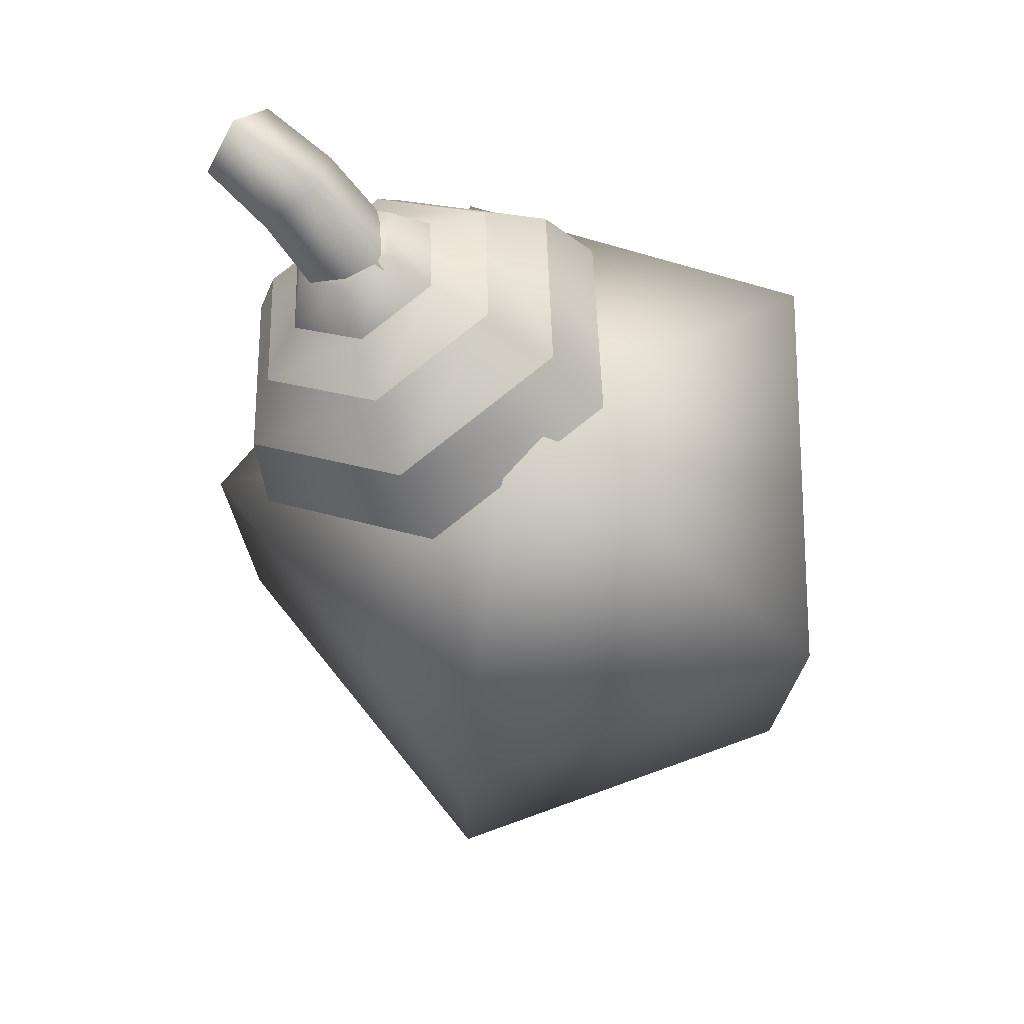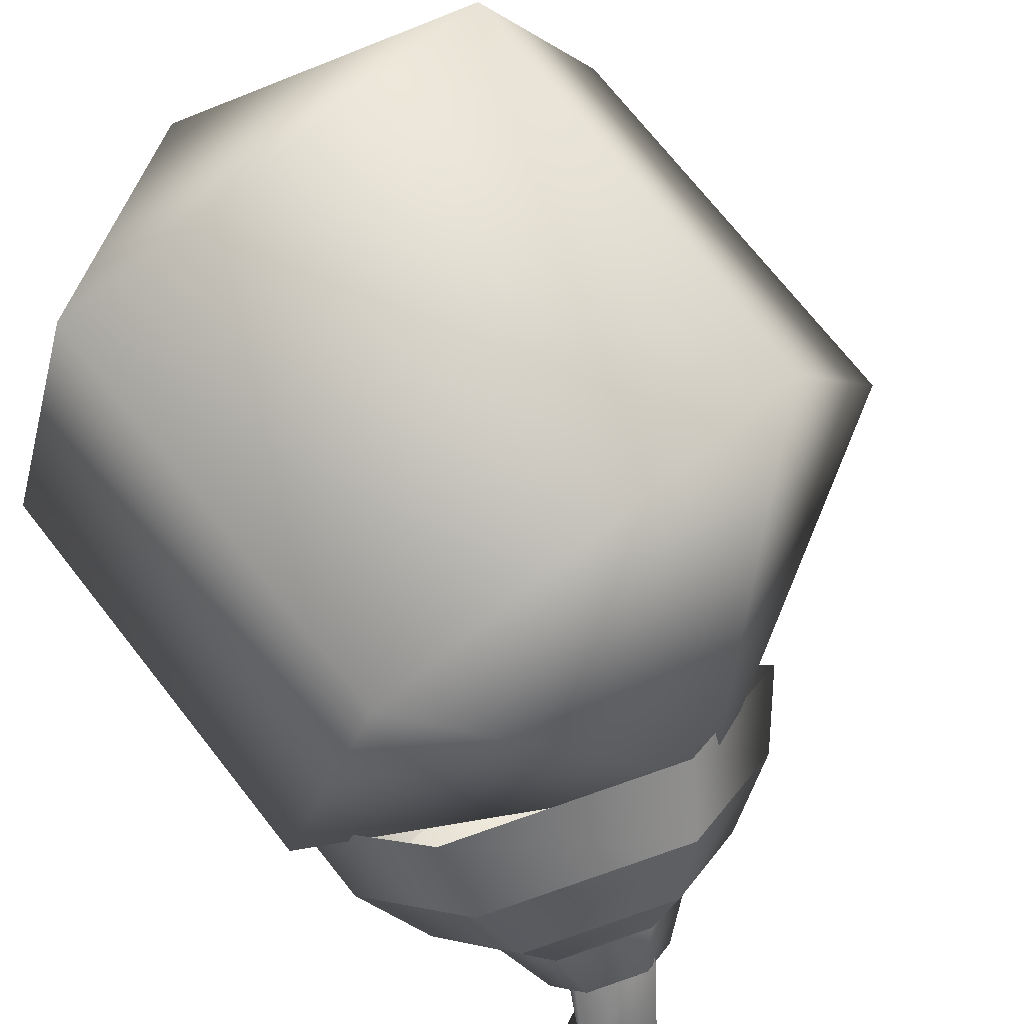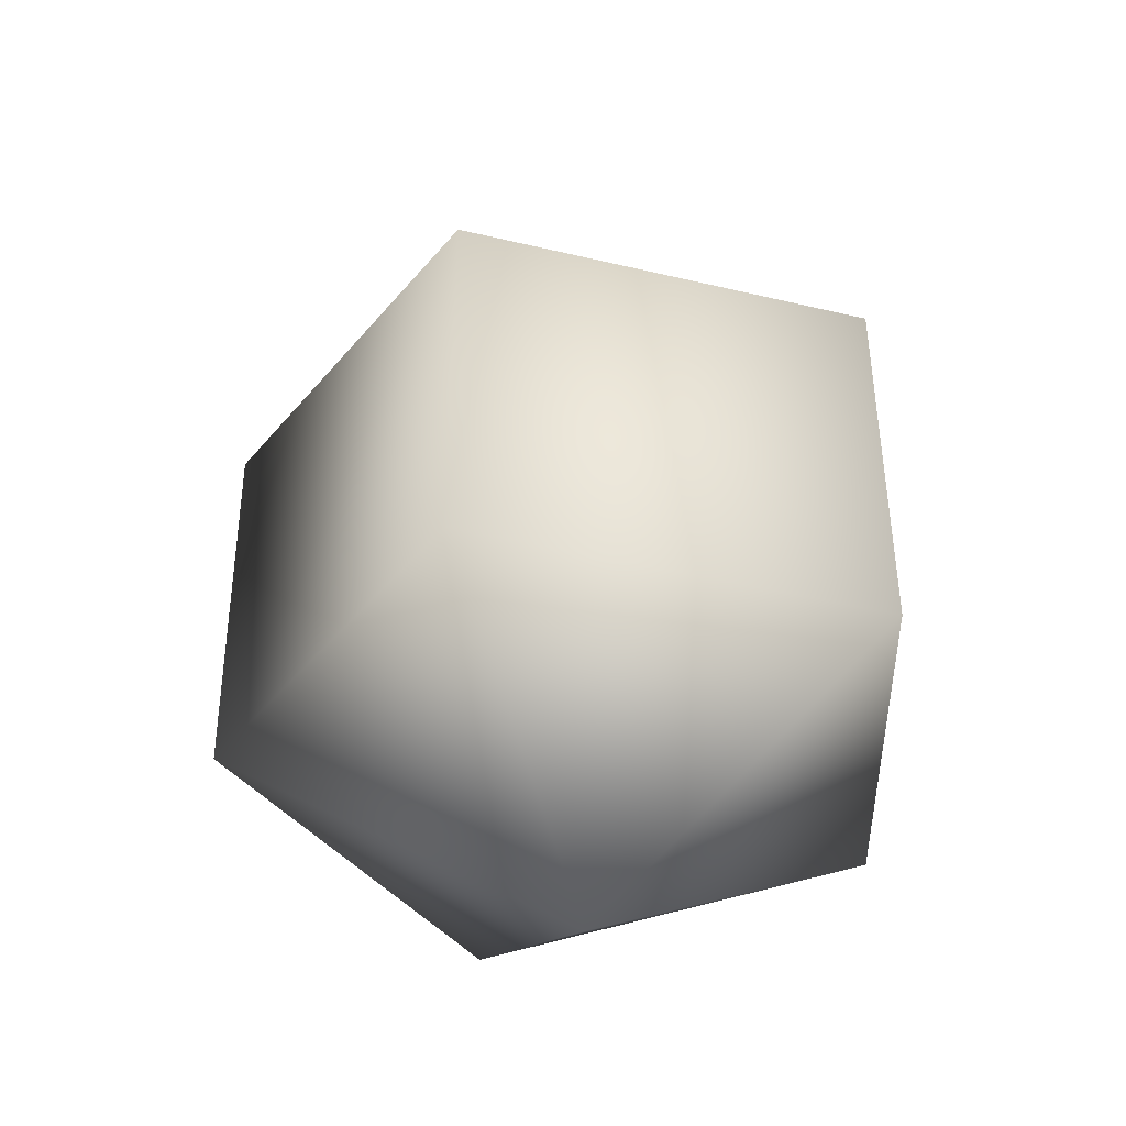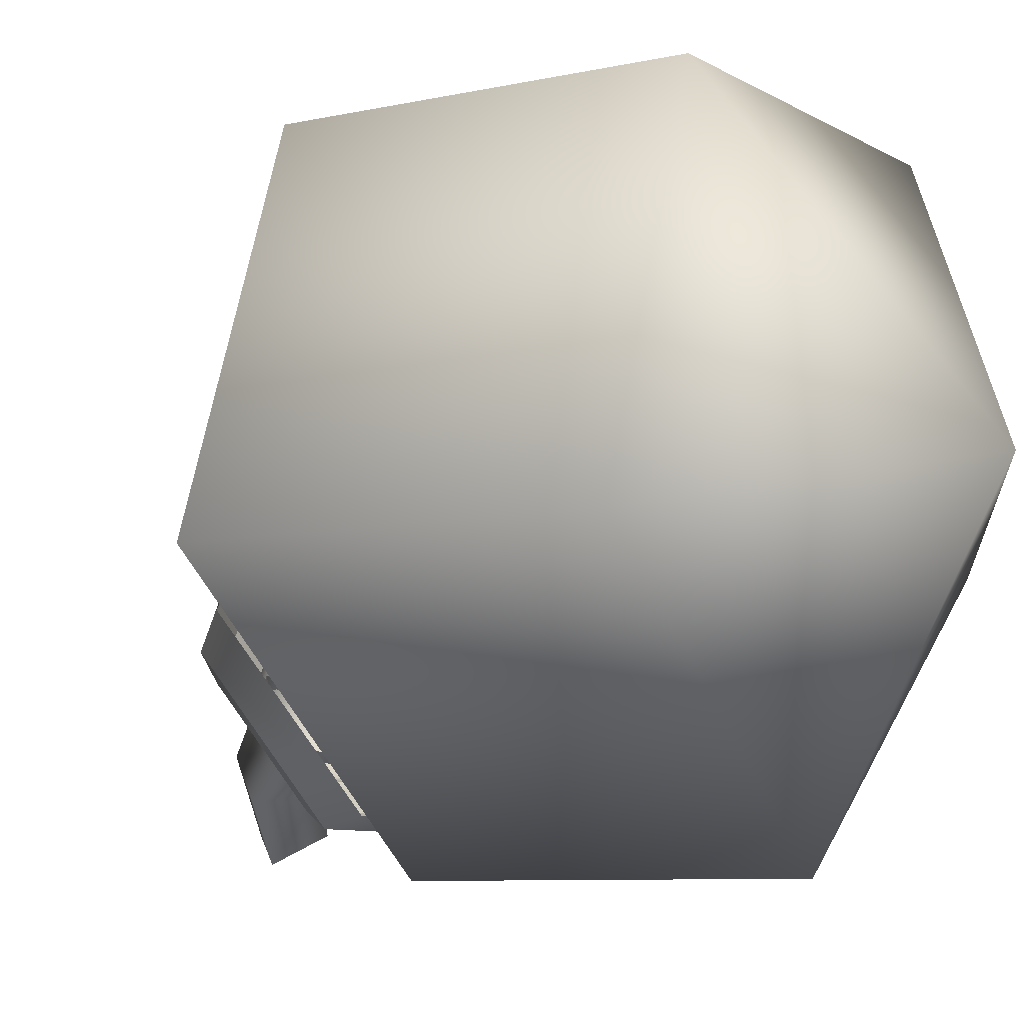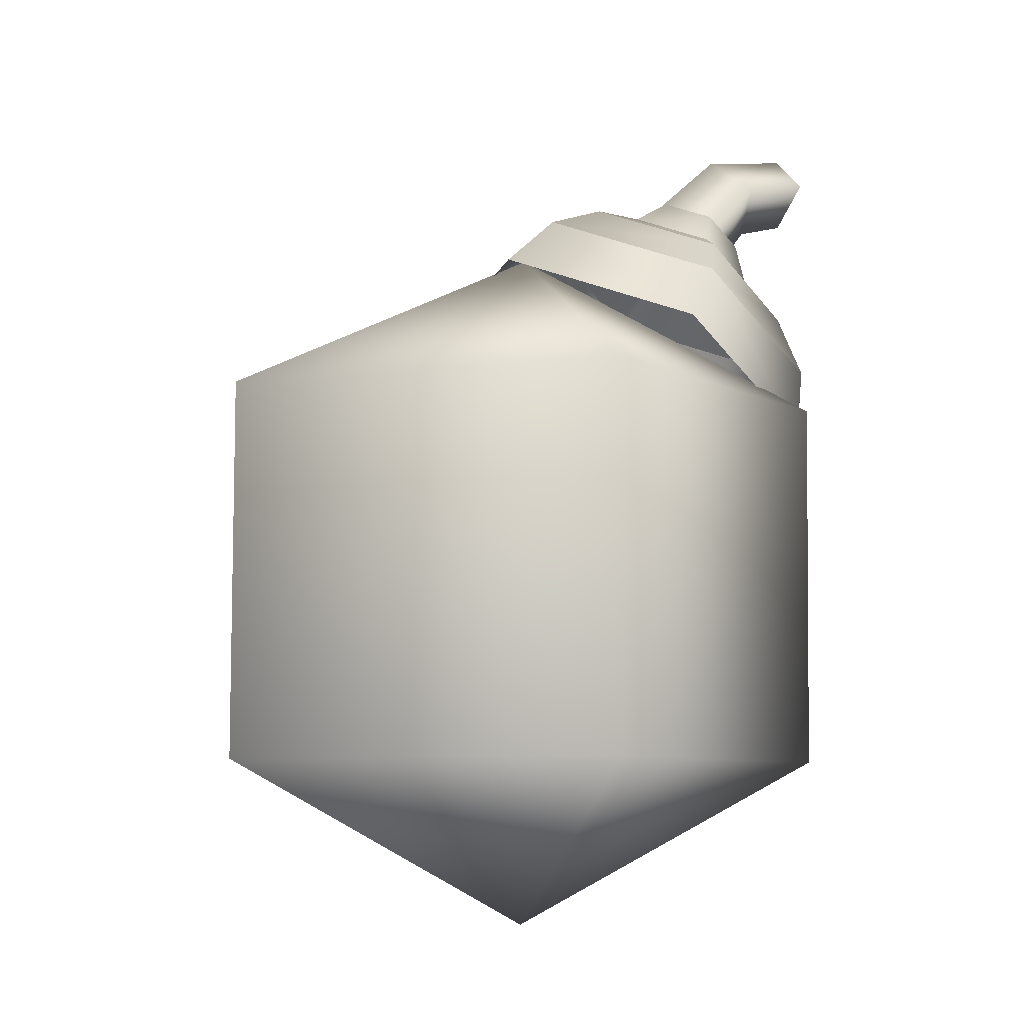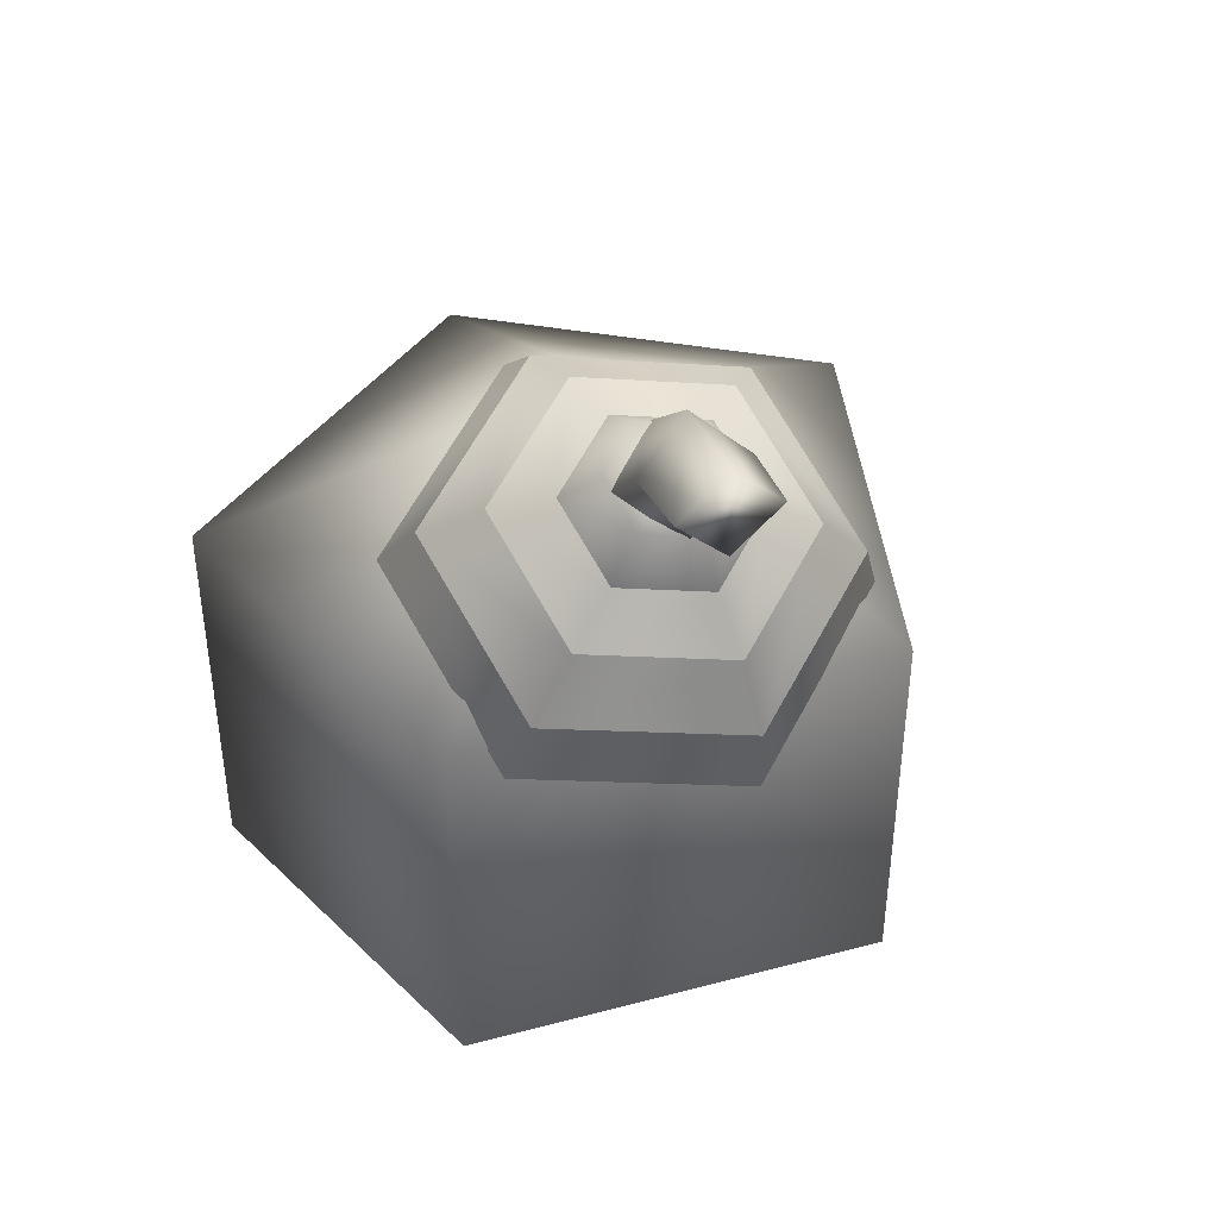
<metadata>
{"format":"obj","ext":"obj","renderer":"f3d","projection":"perspective","resolution":1024,"background":"white","views":[{"elev":72.6,"azim":-90.4,"up":"+Y"},{"elev":78.3,"azim":141.0,"up":"+Z"},{"elev":-42.3,"azim":-16.2,"up":"+Y"},{"elev":-7.8,"azim":-57.9,"up":"+Z"},{"elev":-7.7,"azim":18.6,"up":"+Y"},{"elev":42.0,"azim":122.3,"up":"+Y"}]}
</metadata>
<code>
o model_1514
v -0.357 0.5515 -0.07549
v -0.01451 0.5515 -0.345
v -0.01451 0.1519 -0.345
v -0.3521 0.1519 -0.07549
v -0.2174 0.5515 0.3063
v -0.357 0.5515 -0.07549
v -0.3521 0.1519 -0.07549
v -0.2174 0.1519 0.3063
v 0.2093 0.5515 0.3084
v 0.2093 0.1519 0.3084
v 0.3251 0.5515 -0.06426
v 0.3203 0.1519 -0.06426
v 0.3251 0.5515 -0.06426
v 0.3203 0.1519 -0.06426
v 0 0.742 -0.01744
v 0 0.742 -0.01744
v 0 -0.02946 0
v 0 -0.02946 0
v 0.1564 0.8601 -0.2655
v 0.2104 0.8168 -0.2513
v 0.1816 0.762 -0.2167
v 0.1084 0.7888 -0.213
v 0.1806 0.9008 -0.2155
v 0.118 0.8163 -0.1403
v 0.2345 0.859 -0.2012
v 0.1913 0.7888 -0.1441
v 0.1816 0.762 -0.2167
v 0.2104 0.8168 -0.2513
v 0.2472 0.8329 -0.2956
v 0.2116 0.8767 -0.3252
v 0.2472 0.9178 -0.2956
v 0.2829 0.8756 -0.2658
v 0.2472 0.8329 -0.2956
v 0.2829 0.8756 -0.2658
v 0.2472 0.9178 -0.2956
v 0.2116 0.8767 -0.3252
v 0.2472 0.8329 -0.2956
v 0.1804 0.7788 -0.2389
v 0.2153 0.7858 -0.1926
v 0.2311 0.7318 -0.1764
v 0.1771 0.7204 -0.2478
v 0.1253 0.7982 -0.2375
v 0.1804 0.7788 -0.2389
v 0.1771 0.7204 -0.2478
v 0.09242 0.7515 -0.2458
v 0.1049 0.8254 -0.1896
v 0.0617 0.794 -0.1724
v 0.1401 0.8329 -0.143
v 0.1157 0.8054 -0.1009
v 0.1953 0.8127 -0.1445
v 0.2004 0.7743 -0.1029
v 0.2153 0.7858 -0.1926
v 0.1804 0.7788 -0.2389
v 0.1536 0.7886 -0.1831
v 0.1253 0.7982 -0.2375
v 0.1049 0.8254 -0.1896
v 0.1401 0.8329 -0.143
v 0.1953 0.8127 -0.1445
v 0.185 0.6648 -0.2799
v 0.2724 0.6833 -0.1642
v 0.3043 0.6121 -0.1428
v 0.1845 0.5869 -0.3013
v 0.04772 0.7152 -0.2767
v 0.185 0.6648 -0.2799
v 0.1845 0.5869 -0.3013
v -0.003405 0.6559 -0.2968
v -0.00206 0.7841 -0.1576
v -0.07158 0.7503 -0.1338
v 0.0854 0.8026 -0.04189
v 0.04819 0.7755 0.0247
v 0.2226 0.7522 -0.04515
v 0.2361 0.7065 0.02023
v 0.1771 0.7204 -0.2478
v 0.2311 0.7318 -0.1764
v 0.2724 0.6833 -0.1642
v 0.185 0.6648 -0.2799
v 0.09242 0.7515 -0.2458
v 0.1771 0.7204 -0.2478
v 0.185 0.6648 -0.2799
v 0.04772 0.7152 -0.2767
v 0.0617 0.794 -0.1724
v -0.00206 0.7841 -0.1576
v 0.1157 0.8054 -0.1009
v 0.0854 0.8026 -0.04189
v 0.2004 0.7743 -0.1029
v 0.2226 0.7522 -0.04515
v -0.003405 0.6559 -0.2968
v 0.1845 0.5869 -0.3013
v 0.1686 0.5062 -0.293
v -0.04502 0.585 -0.2873
v -0.07158 0.7503 -0.1338
v -0.1231 0.6927 -0.1015
v 0.01239 0.7212 0.07823
v 0.04819 0.7755 0.0247
v 0.2263 0.643 0.07292
v 0.2361 0.7065 0.02023
v 0.3042 0.535 -0.113
v 0.3043 0.6121 -0.1428
v 0.1686 0.5062 -0.293
v 0.1845 0.5869 -0.3013
g surface_000
f 3 14 17
f 2 14 3
f 2 13 14
f 15 13 2
f 2 1 15
f 1 2 3
f 1 3 4
f 4 3 17
f 12 10 18
f 11 10 12
f 11 9 10
f 9 8 10
f 8 18 10
f 8 7 18
f 5 7 8
f 5 6 7
f 6 5 16
f 9 11 16
f 16 5 9
f 9 5 8
f 36 37 20
f 36 20 19
f 35 36 19
f 35 19 23
f 34 35 23
f 34 23 25
f 33 34 25
f 33 25 28
f 19 20 21
f 19 21 22
f 23 19 22
f 23 22 24
f 25 23 24
f 25 24 26
f 25 26 27
f 25 27 28
f 29 31 32
f 29 30 31
f 42 43 44
f 42 44 45
f 46 42 45
f 46 45 47
f 48 46 47
f 48 47 49
f 50 48 49
f 50 49 51
f 39 50 51
f 39 51 40
f 38 39 40
f 38 40 41
f 58 52 54
f 52 53 54
f 53 55 54
f 55 56 54
f 56 57 54
f 57 58 54
f 63 64 65
f 63 65 66
f 67 63 66
f 67 66 68
f 69 67 68
f 69 68 70
f 71 69 70
f 71 70 72
f 60 71 72
f 60 72 61
f 59 60 61
f 59 61 62
f 77 78 79
f 77 79 80
f 81 77 80
f 81 80 82
f 83 81 82
f 83 82 84
f 85 83 84
f 85 84 86
f 74 85 86
f 74 86 75
f 73 74 75
f 73 75 76
f 98 99 100
f 98 97 99
f 96 97 98
f 96 95 97
f 94 95 96
f 94 93 95
f 91 93 94
f 91 92 93
f 91 90 92
f 91 87 90
f 87 89 90
f 87 88 89

</code>
